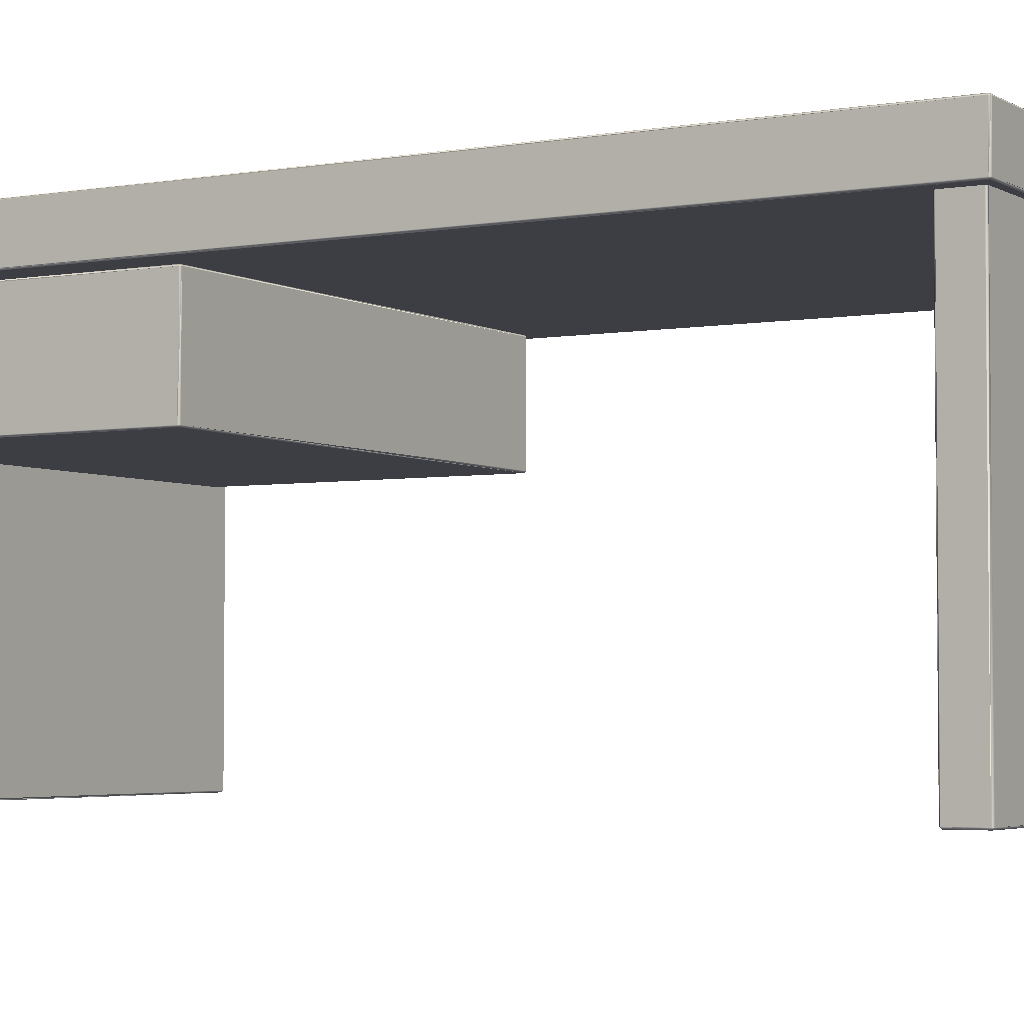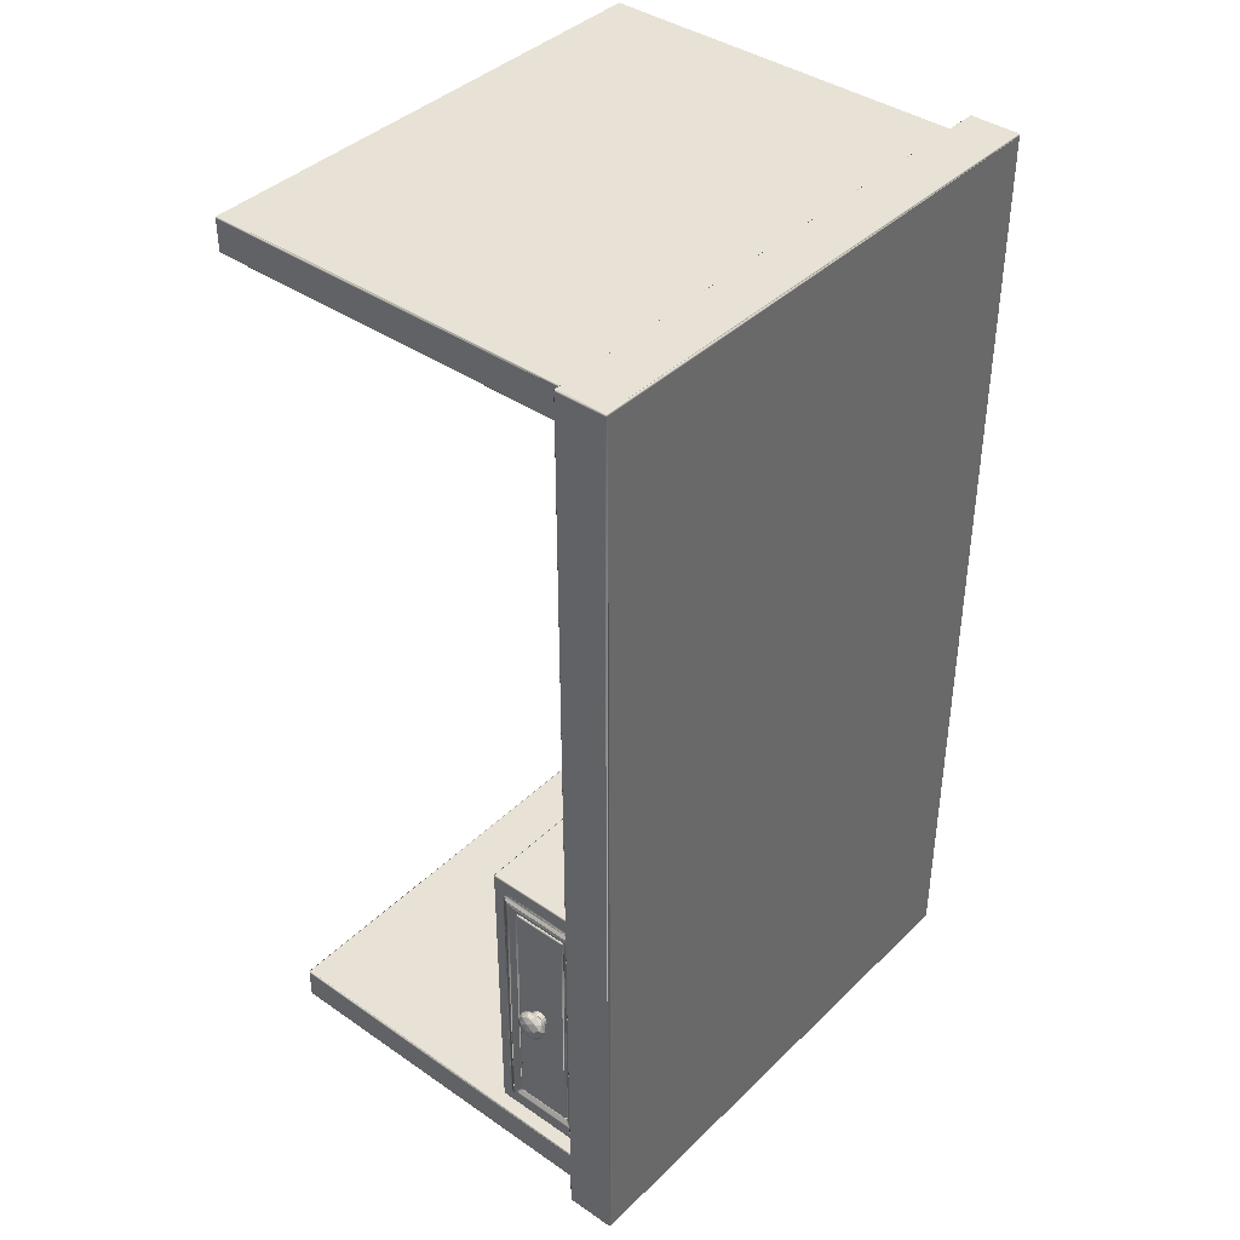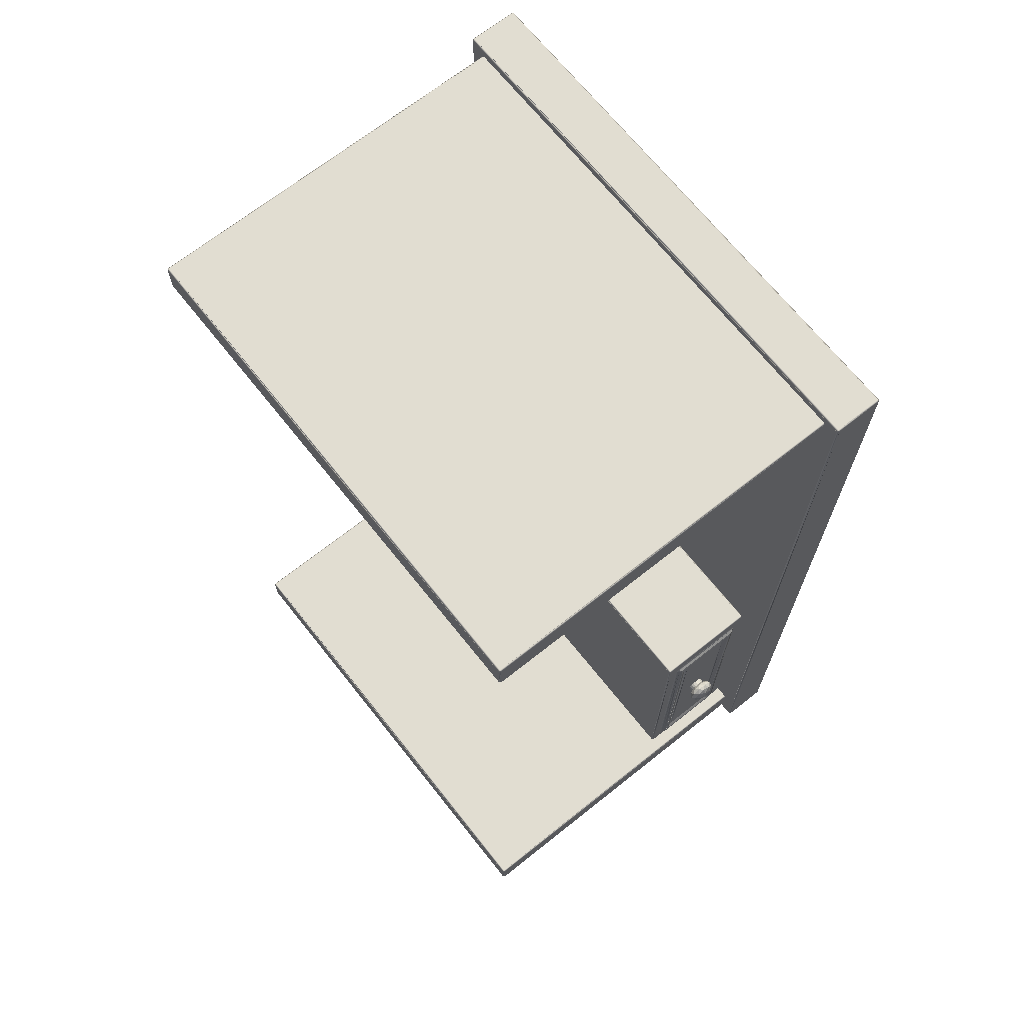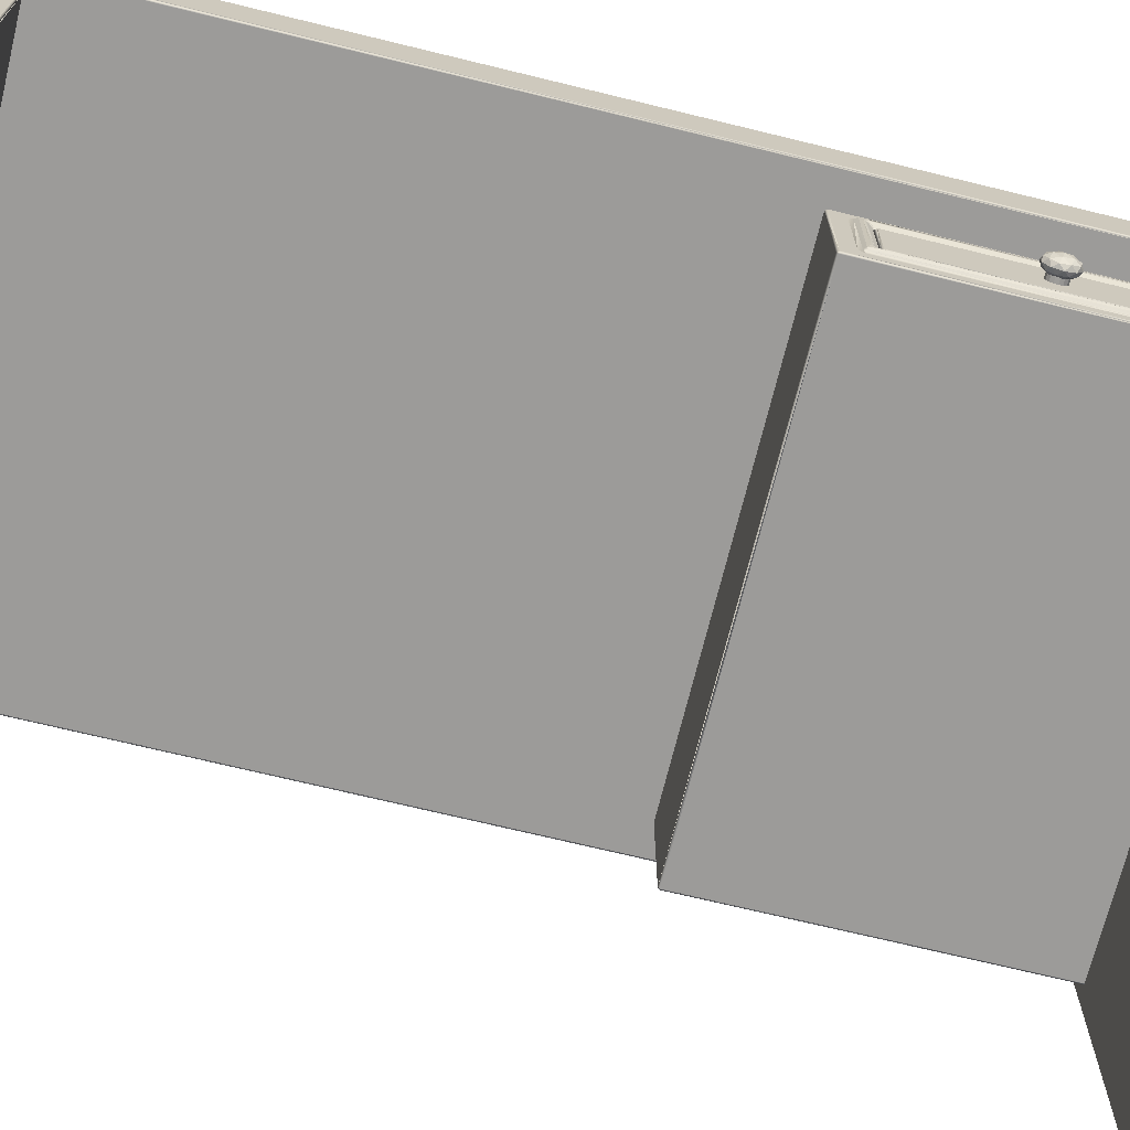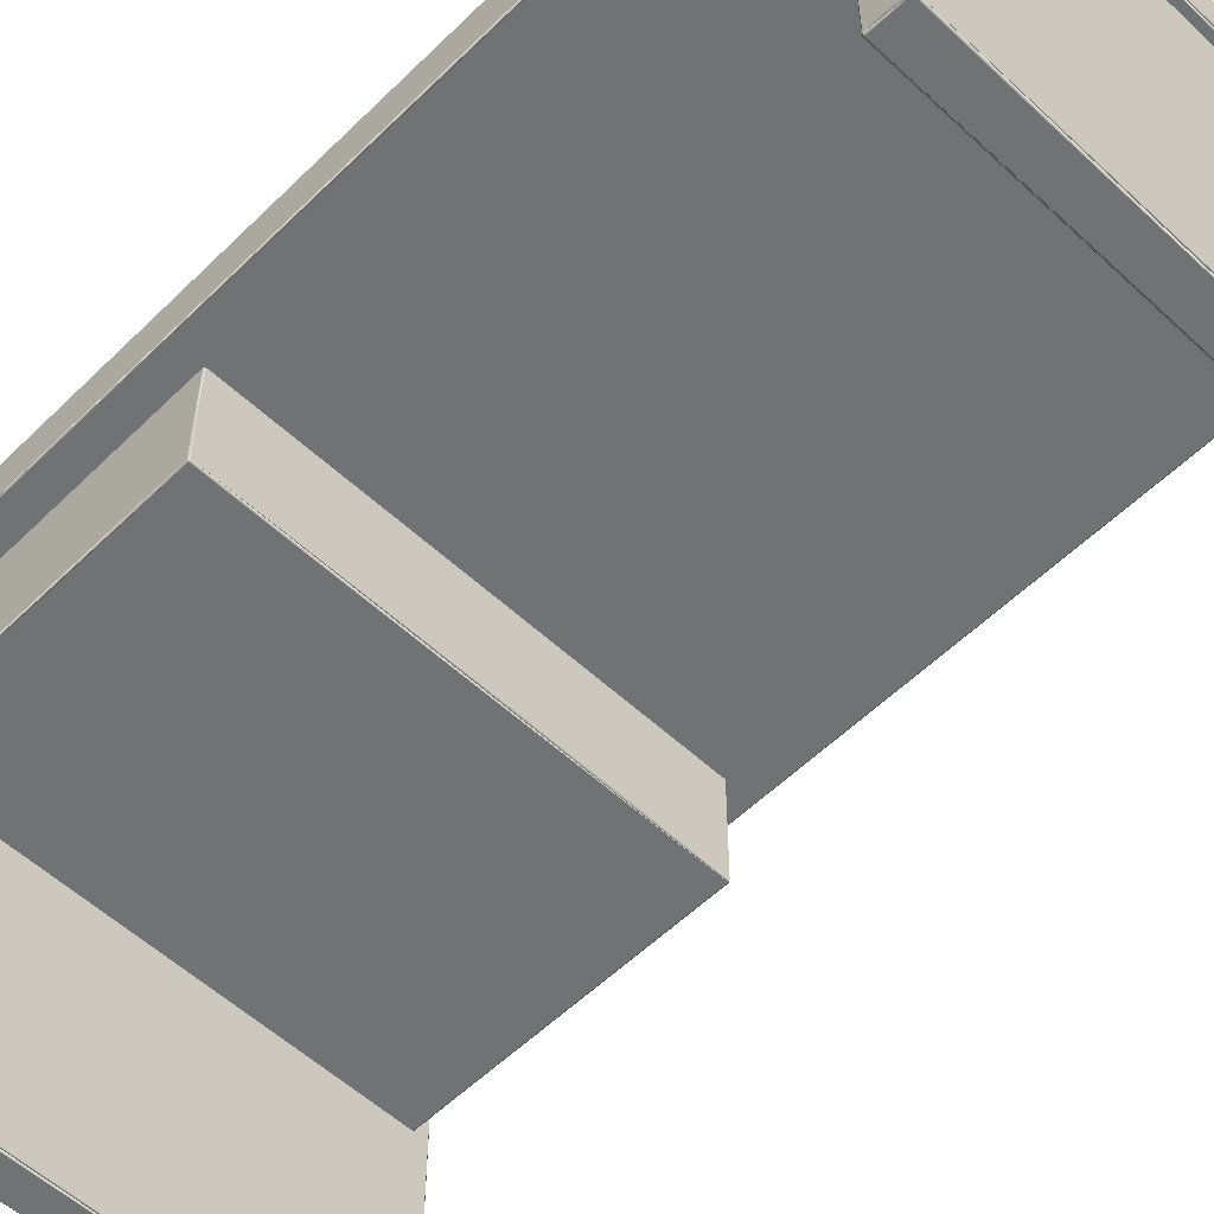
<metadata>
{"format":"obj","ext":"obj","renderer":"f3d","projection":"perspective","resolution":1024,"background":"white","views":[{"elev":-3.7,"azim":-59.6,"up":"+Y"},{"elev":40.2,"azim":130.3,"up":"+Z"},{"elev":68.9,"azim":51.5,"up":"+Z"},{"elev":-69.9,"azim":76.2,"up":"+Y"},{"elev":-55.6,"azim":-44.3,"up":"+Y"}]}
</metadata>
<code>
o Table_Cube.017
v -3.976 1.309 -0.1494
v -3.976 1.314 -0.1442
v -3.981 1.314 -0.1494
v -3.976 1.455 -0.1442
v -3.976 1.46 -0.1494
v -3.981 1.455 -0.1494
v -3.976 1.309 -2.965
v -3.981 1.314 -2.965
v -3.976 1.314 -2.971
v -3.976 1.46 -2.965
v -3.976 1.455 -2.971
v -3.981 1.455 -2.965
v -2.408 1.309 -0.1494
v -2.402 1.314 -0.1494
v -2.408 1.314 -0.1442
v -2.408 1.46 -0.1494
v -2.408 1.455 -0.1442
v -2.402 1.455 -0.1494
v -2.408 1.309 -2.965
v -2.408 1.314 -2.971
v -2.402 1.314 -2.965
v -2.408 1.46 -2.965
v -2.402 1.455 -2.965
v -2.408 1.455 -2.971
v -3.926 0.1973 -2.846
v -3.926 0.2025 -2.841
v -3.931 0.2025 -2.846
v -3.926 1.394 -2.841
v -3.926 1.399 -2.846
v -3.931 1.394 -2.846
v -3.926 0.1973 -2.939
v -3.931 0.2025 -2.939
v -3.926 0.2025 -2.944
v -3.926 1.399 -2.939
v -3.926 1.394 -2.944
v -3.931 1.394 -2.939
v -2.454 0.1973 -2.846
v -2.448 0.2025 -2.846
v -2.454 0.2025 -2.841
v -2.454 1.399 -2.846
v -2.454 1.394 -2.841
v -2.448 1.394 -2.846
v -2.454 0.1973 -2.939
v -2.454 0.2025 -2.944
v -2.448 0.2025 -2.939
v -2.454 1.399 -2.939
v -2.448 1.394 -2.939
v -2.454 1.394 -2.944
v -3.926 0.1973 -0.2684
v -3.931 0.2025 -0.2684
v -3.926 0.2025 -0.2736
v -3.926 1.394 -0.2736
v -3.931 1.394 -0.2684
v -3.926 1.399 -0.2684
v -3.926 0.1973 -0.1759
v -3.926 0.2025 -0.1707
v -3.931 0.2025 -0.1759
v -3.926 1.399 -0.1759
v -3.931 1.394 -0.1759
v -3.926 1.394 -0.1707
v -2.454 0.1973 -0.2684
v -2.454 0.2025 -0.2736
v -2.448 0.2025 -0.2684
v -2.454 1.399 -0.2684
v -2.448 1.394 -0.2684
v -2.454 1.394 -0.2736
v -2.454 0.1973 -0.1759
v -2.448 0.2025 -0.1759
v -2.454 0.2025 -0.1707
v -2.454 1.399 -0.1759
v -2.454 1.394 -0.1707
v -2.448 1.394 -0.1759
v -3.886 0.973 -1.93
v -3.886 0.9781 -1.924
v -3.891 0.9781 -1.93
v -3.886 1.306 -1.93
v -3.891 1.3 -1.93
v -3.886 1.3 -1.924
v -2.498 0.9781 -1.924
v -2.498 0.973 -1.93
v -2.492 0.9773 -1.93
v -2.498 1.306 -1.93
v -2.498 1.3 -1.924
v -2.492 1.301 -1.93
v -2.498 0.973 -2.852
v -2.498 0.9781 -2.857
v -2.492 0.9773 -2.851
v -2.492 1.301 -2.851
v -2.498 1.3 -2.857
v -2.498 1.306 -2.852
v -3.891 0.9781 -2.852
v -3.886 0.9781 -2.857
v -3.886 0.973 -2.852
v -3.891 1.3 -2.852
v -3.886 1.306 -2.852
v -3.886 1.3 -2.857
v -2.489 1.02 -2.802
v -2.489 1.015 -2.795
v -2.492 1.006 -2.795
v -2.492 1.02 -2.812
v -2.489 1.258 -2.802
v -2.492 1.258 -2.812
v -2.492 1.272 -2.795
v -2.489 1.264 -2.795
v -2.489 1.264 -1.987
v -2.492 1.272 -1.987
v -2.492 1.258 -1.97
v -2.489 1.258 -1.98
v -2.489 1.015 -1.987
v -2.489 1.02 -1.98
v -2.492 1.02 -1.97
v -2.492 1.006 -1.987
v -2.484 1.044 -2.778
v -2.483 1.036 -2.771
v -2.482 1.028 -2.771
v -2.482 1.044 -2.786
v -2.484 1.235 -2.778
v -2.482 1.235 -2.786
v -2.482 1.251 -2.771
v -2.483 1.243 -2.771
v -2.483 1.243 -2.01
v -2.482 1.251 -2.01
v -2.482 1.235 -1.995
v -2.484 1.235 -2.004
v -2.483 1.036 -2.01
v -2.484 1.044 -2.004
v -2.482 1.044 -1.995
v -2.482 1.028 -2.01
v -2.498 1.06 -2.761
v -2.498 1.055 -2.756
v -2.49 1.05 -2.759
v -2.49 1.057 -2.766
v -2.498 1.219 -2.761
v -2.49 1.222 -2.766
v -2.49 1.228 -2.759
v -2.498 1.224 -2.756
v -2.498 1.224 -2.025
v -2.49 1.228 -2.023
v -2.49 1.222 -2.016
v -2.498 1.219 -2.02
v -2.498 1.055 -2.025
v -2.498 1.06 -2.02
v -2.49 1.057 -2.016
v -2.49 1.05 -2.023
v -3.739 1.219 -2.761
v -3.739 1.224 -2.756
v -3.744 1.219 -2.756
v -3.739 1.06 -2.761
v -3.744 1.06 -2.756
v -3.739 1.055 -2.756
v -3.739 1.055 -2.025
v -3.744 1.06 -2.025
v -3.739 1.06 -2.02
v -3.739 1.224 -2.025
v -3.739 1.219 -2.02
v -3.744 1.219 -2.025
v -3.739 1.219 -2.761
v -3.744 1.219 -2.756
v -3.739 1.224 -2.756
v -3.739 1.06 -2.761
v -3.739 1.055 -2.756
v -3.744 1.06 -2.756
v -3.739 1.055 -2.025
v -3.739 1.06 -2.02
v -3.744 1.06 -2.025
v -3.739 1.224 -2.025
v -3.744 1.219 -2.025
v -3.739 1.219 -2.02
v -2.493 1.219 -2.761
v -2.493 1.224 -2.756
v -2.488 1.219 -2.756
v -2.493 1.06 -2.761
v -2.488 1.06 -2.756
v -2.493 1.055 -2.756
v -2.493 1.055 -2.025
v -2.488 1.06 -2.025
v -2.493 1.06 -2.02
v -2.493 1.224 -2.025
v -2.493 1.219 -2.02
v -2.488 1.219 -2.025
v -2.483 1.026 -2.793
v -2.487 1.017 -2.792
v -2.487 1.261 -2.792
v -2.484 1.253 -2.795
v -2.487 1.261 -1.99
v -2.483 1.252 -1.988
v -2.487 1.017 -1.99
v -2.484 1.025 -1.987
v -2.479 1.134 -2.386
v -2.465 1.158 -2.353
v -2.465 1.173 -2.399
v -2.465 1.134 -2.427
v -2.465 1.095 -2.399
v -2.465 1.11 -2.353
v -2.442 1.173 -2.374
v -2.442 1.158 -2.419
v -2.442 1.11 -2.419
v -2.442 1.095 -2.374
v -2.442 1.134 -2.345
v -2.428 1.134 -2.386
v -2.476 1.157 -2.394
v -2.476 1.148 -2.367
v -2.467 1.171 -2.374
v -2.467 1.134 -2.347
v -2.476 1.12 -2.367
v -2.476 1.134 -2.41
v -2.467 1.157 -2.418
v -2.476 1.111 -2.394
v -2.467 1.111 -2.418
v -2.467 1.097 -2.374
v -2.454 1.148 -2.343
v -2.454 1.12 -2.343
v -2.454 1.18 -2.386
v -2.454 1.171 -2.359
v -2.454 1.148 -2.43
v -2.454 1.171 -2.413
v -2.454 1.097 -2.413
v -2.454 1.12 -2.43
v -2.454 1.097 -2.359
v -2.454 1.088 -2.386
v -2.44 1.157 -2.355
v -2.44 1.171 -2.398
v -2.44 1.134 -2.425
v -2.44 1.097 -2.398
v -2.44 1.111 -2.355
v -2.432 1.157 -2.379
v -2.432 1.134 -2.362
v -2.432 1.148 -2.406
v -2.432 1.12 -2.406
v -2.432 1.111 -2.379
v -2.507 1.108 -2.386
v -2.469 1.108 -2.386
v -2.507 1.11 -2.376
v -2.469 1.11 -2.376
v -2.507 1.116 -2.368
v -2.469 1.116 -2.368
v -2.507 1.124 -2.362
v -2.469 1.124 -2.362
v -2.507 1.134 -2.36
v -2.469 1.134 -2.36
v -2.507 1.144 -2.362
v -2.469 1.144 -2.362
v -2.507 1.153 -2.368
v -2.469 1.153 -2.368
v -2.507 1.158 -2.376
v -2.469 1.158 -2.376
v -2.507 1.16 -2.386
v -2.469 1.16 -2.386
v -2.507 1.158 -2.396
v -2.469 1.158 -2.396
v -2.507 1.153 -2.405
v -2.469 1.153 -2.405
v -2.507 1.144 -2.41
v -2.469 1.144 -2.41
v -2.507 1.134 -2.412
v -2.469 1.134 -2.412
v -2.507 1.124 -2.41
v -2.469 1.124 -2.41
v -2.507 1.116 -2.405
v -2.469 1.116 -2.405
v -2.507 1.11 -2.396
v -2.469 1.11 -2.396
f 17 2 15
f 23 14 21
f 43 25 31
f 10 16 22
f 6 8 3
f 11 20 9
f 41 26 39
f 47 38 45
f 49 67 55
f 34 40 46
f 30 32 27
f 35 44 33
f 51 66 62
f 63 72 68
f 80 93 85
f 64 58 70
f 57 53 50
f 69 60 56
f 77 91 75
f 83 74 79
f 84 111 107
f 90 76 82
f 142 155 140
f 97 184 181
f 89 92 96
f 112 111 81
f 88 106 103
f 121 135 120
f 124 143 139
f 133 148 129
f 125 131 144
f 188 115 128
f 184 122 119
f 123 122 186
f 116 115 181
f 157 172 160
f 130 151 141
f 147 152 149
f 137 146 136
f 166 170 159
f 161 175 163
f 165 158 162
f 171 176 173
f 164 179 168
f 105 183 104
f 113 134 132
f 108 188 186
f 98 187 109
f 100 99 87
f 1 2 3
f 4 5 6
f 7 8 9
f 10 11 12
f 13 14 15
f 16 17 18
f 19 20 21
f 22 23 24
f 25 26 27
f 28 29 30
f 31 32 33
f 34 35 36
f 37 38 39
f 40 41 42
f 43 44 45
f 46 47 48
f 49 50 51
f 52 53 54
f 55 56 57
f 58 59 60
f 61 62 63
f 64 65 66
f 67 68 69
f 70 71 72
f 73 74 75
f 76 77 78
f 79 80 81
f 82 83 84
f 85 86 87
f 88 89 90
f 91 92 93
f 94 95 96
f 97 99 100
f 101 103 104
f 106 108 105
f 110 112 109
f 114 116 113
f 118 120 117
f 121 123 124
f 125 127 128
f 130 132 129
f 134 136 133
f 137 139 140
f 141 143 144
f 145 146 147
f 148 149 150
f 151 152 153
f 154 155 156
f 157 158 159
f 160 161 162
f 163 164 165
f 166 167 168
f 169 170 171
f 172 173 174
f 175 176 177
f 178 179 180
f 1 8 7
f 4 3 2
f 10 6 5
f 9 12 11
f 7 20 19
f 22 11 10
f 21 24 23
f 19 14 13
f 16 23 22
f 15 18 17
f 13 2 1
f 5 17 16
f 25 32 31
f 28 27 26
f 34 30 29
f 33 36 35
f 31 44 43
f 46 35 34
f 45 48 47
f 43 38 37
f 40 47 46
f 39 42 41
f 37 26 25
f 29 41 40
f 50 55 57
f 53 51 50
f 59 54 53
f 57 60 59
f 56 67 69
f 71 58 60
f 69 72 71
f 68 61 63
f 65 70 72
f 63 66 65
f 62 49 51
f 52 64 66
f 82 88 90
f 83 81 84
f 80 74 73
f 76 83 82
f 75 78 77
f 73 91 93
f 85 81 80
f 95 77 76
f 96 90 89
f 93 86 85
f 92 94 96
f 87 89 88
f 97 102 101
f 99 109 112
f 106 104 103
f 111 108 107
f 117 116 118
f 115 125 128
f 122 120 119
f 123 126 124
f 182 97 181
f 129 134 133
f 131 141 144
f 138 136 135
f 143 140 139
f 131 113 132
f 135 117 120
f 124 138 121
f 144 126 125
f 149 145 147
f 150 152 151
f 154 147 146
f 153 156 155
f 155 137 140
f 133 146 145
f 130 148 150
f 151 142 141
f 160 158 157
f 162 163 165
f 167 159 158
f 165 168 167
f 173 169 171
f 174 176 175
f 178 171 170
f 177 180 179
f 179 166 168
f 157 170 169
f 174 160 172
f 163 177 164
f 183 101 104
f 108 185 105
f 187 110 109
f 181 187 182
f 186 183 185
f 19 1 7
f 17 4 2
f 23 18 14
f 43 37 25
f 10 5 16
f 6 12 8
f 11 24 20
f 41 28 26
f 47 42 38
f 49 61 67
f 34 29 40
f 30 36 32
f 35 48 44
f 51 52 66
f 63 65 72
f 80 73 93
f 64 54 58
f 57 59 53
f 69 71 60
f 77 94 91
f 83 78 74
f 84 81 111
f 107 106 84
f 90 95 76
f 142 153 155
f 97 101 184
f 89 86 92
f 81 87 112
f 87 99 112
f 88 84 106
f 103 102 88
f 121 138 135
f 124 126 143
f 133 145 148
f 125 114 131
f 188 181 115
f 128 127 188
f 184 186 122
f 119 118 184
f 186 188 123
f 188 127 123
f 181 184 116
f 184 118 116
f 157 169 172
f 130 150 151
f 147 156 152
f 137 154 146
f 166 178 170
f 161 174 175
f 165 167 158
f 171 180 176
f 164 177 179
f 105 185 183
f 113 117 134
f 108 110 188
f 98 182 187
f 87 88 100
f 88 102 100
f 97 98 99
f 101 102 103
f 106 107 108
f 110 111 112
f 114 115 116
f 118 119 120
f 121 122 123
f 125 126 127
f 130 131 132
f 134 135 136
f 137 138 139
f 141 142 143
f 1 3 8
f 4 6 3
f 10 12 6
f 9 8 12
f 7 9 20
f 22 24 11
f 21 20 24
f 19 21 14
f 16 18 23
f 15 14 18
f 13 15 2
f 5 4 17
f 25 27 32
f 28 30 27
f 34 36 30
f 33 32 36
f 31 33 44
f 46 48 35
f 45 44 48
f 43 45 38
f 40 42 47
f 39 38 42
f 37 39 26
f 29 28 41
f 50 49 55
f 53 52 51
f 59 58 54
f 57 56 60
f 56 55 67
f 71 70 58
f 69 68 72
f 68 67 61
f 65 64 70
f 63 62 66
f 62 61 49
f 52 54 64
f 82 84 88
f 83 79 81
f 80 79 74
f 76 78 83
f 75 74 78
f 73 75 91
f 85 87 81
f 95 94 77
f 96 95 90
f 93 92 86
f 92 91 94
f 87 86 89
f 97 100 102
f 99 98 109
f 106 105 104
f 111 110 108
f 117 113 116
f 115 114 125
f 122 121 120
f 123 127 126
f 182 98 97
f 129 132 134
f 131 130 141
f 138 137 136
f 143 142 140
f 131 114 113
f 135 134 117
f 124 139 138
f 144 143 126
f 149 148 145
f 150 149 152
f 154 156 147
f 153 152 156
f 155 154 137
f 133 136 146
f 130 129 148
f 151 153 142
f 160 162 158
f 162 161 163
f 167 166 159
f 165 164 168
f 173 172 169
f 174 173 176
f 178 180 171
f 177 176 180
f 179 178 166
f 157 159 170
f 174 161 160
f 163 175 177
f 183 184 101
f 108 186 185
f 187 188 110
f 181 188 187
f 186 184 183
f 19 13 1
f 189 202 201
f 190 202 204
f 189 201 206
f 189 206 208
f 189 208 205
f 190 204 211
f 191 203 213
f 192 207 215
f 193 209 217
f 194 210 219
f 190 211 214
f 191 213 216
f 192 215 218
f 193 217 220
f 194 219 212
f 195 221 226
f 196 222 228
f 197 223 229
f 198 224 230
f 199 225 227
f 227 230 200
f 227 225 230
f 225 198 230
f 230 229 200
f 230 224 229
f 224 197 229
f 229 228 200
f 229 223 228
f 223 196 228
f 228 226 200
f 228 222 226
f 222 195 226
f 226 227 200
f 226 221 227
f 221 199 227
f 212 225 199
f 212 219 225
f 219 198 225
f 220 224 198
f 220 217 224
f 217 197 224
f 218 223 197
f 218 215 223
f 215 196 223
f 216 222 196
f 216 213 222
f 213 195 222
f 214 221 195
f 214 211 221
f 211 199 221
f 219 220 198
f 219 210 220
f 210 193 220
f 217 218 197
f 217 209 218
f 209 192 218
f 215 216 196
f 215 207 216
f 207 191 216
f 213 214 195
f 213 203 214
f 203 190 214
f 211 212 199
f 211 204 212
f 204 194 212
f 205 210 194
f 205 208 210
f 208 193 210
f 208 209 193
f 208 206 209
f 206 192 209
f 206 207 192
f 206 201 207
f 201 191 207
f 204 205 194
f 204 202 205
f 202 189 205
f 201 203 191
f 201 202 203
f 202 190 203
f 231 234 233
f 234 235 233
f 235 238 237
f 238 239 237
f 239 242 241
f 242 243 241
f 243 246 245
f 245 248 247
f 248 249 247
f 249 252 251
f 252 253 251
f 254 255 253
f 255 258 257
f 258 259 257
f 248 244 236
f 259 262 261
f 261 232 231
f 245 253 261
f 231 232 234
f 234 236 235
f 235 236 238
f 238 240 239
f 239 240 242
f 242 244 243
f 243 244 246
f 245 246 248
f 248 250 249
f 249 250 252
f 252 254 253
f 254 256 255
f 255 256 258
f 258 260 259
f 236 234 232
f 232 262 260
f 260 258 256
f 256 254 260
f 254 252 260
f 252 250 248
f 248 246 244
f 244 242 236
f 242 240 236
f 240 238 236
f 236 232 252
f 232 260 252
f 252 248 236
f 259 260 262
f 261 262 232
f 261 231 237
f 231 233 237
f 233 235 237
f 237 239 245
f 239 241 245
f 241 243 245
f 245 247 253
f 247 249 253
f 249 251 253
f 253 255 261
f 255 257 261
f 257 259 261
f 261 237 245

</code>
